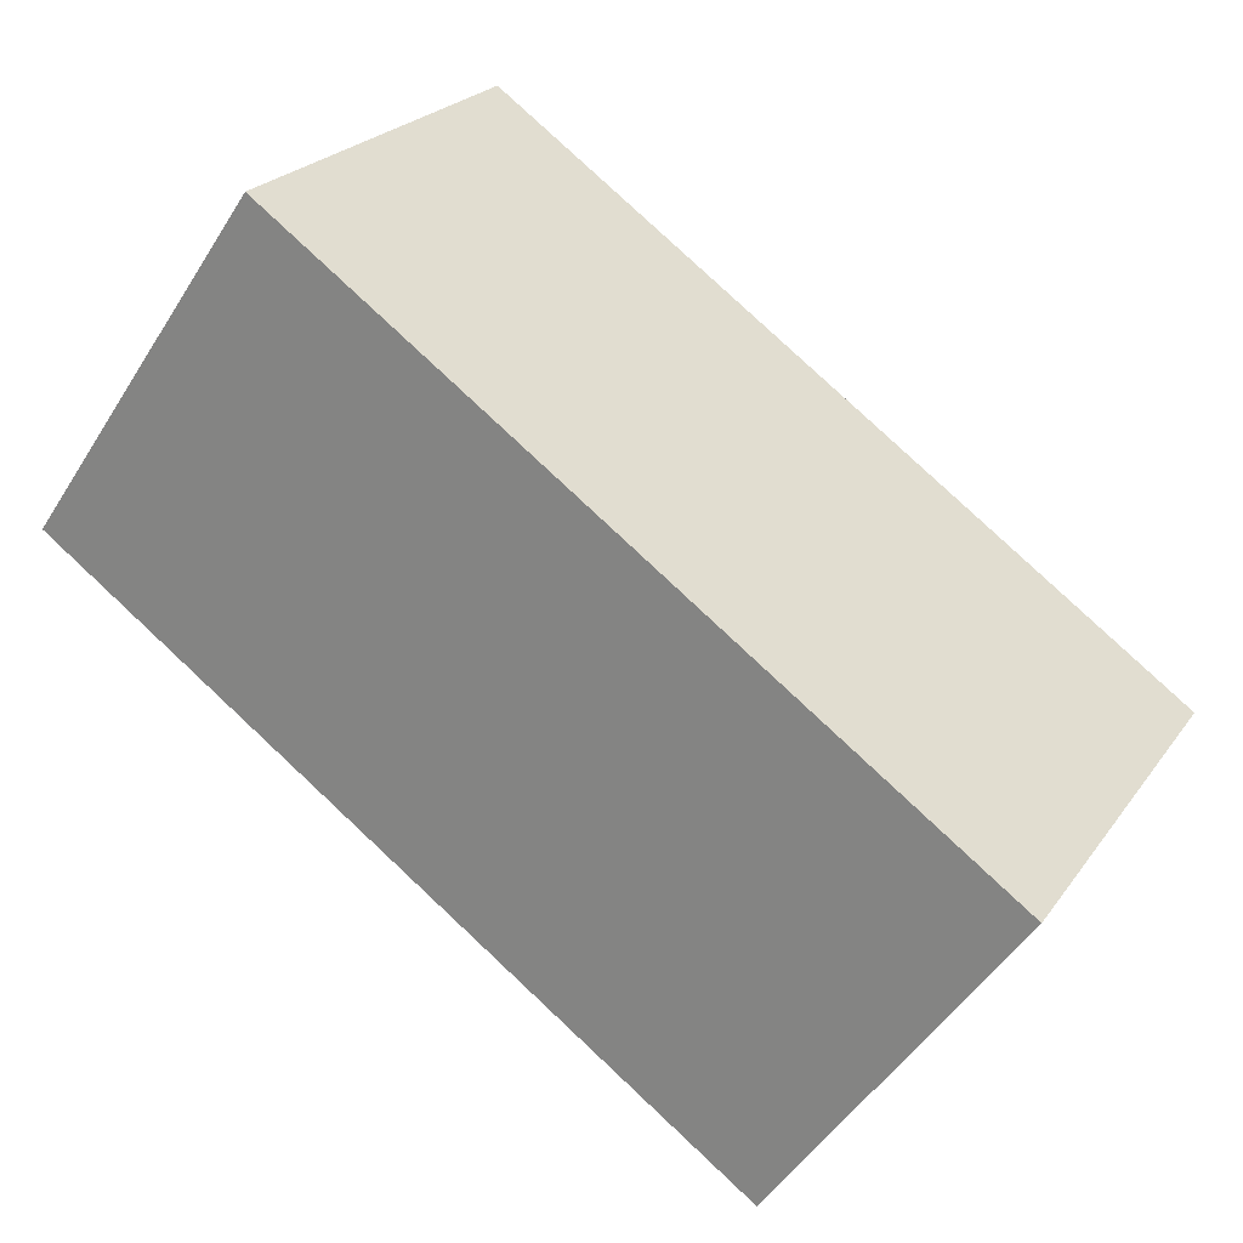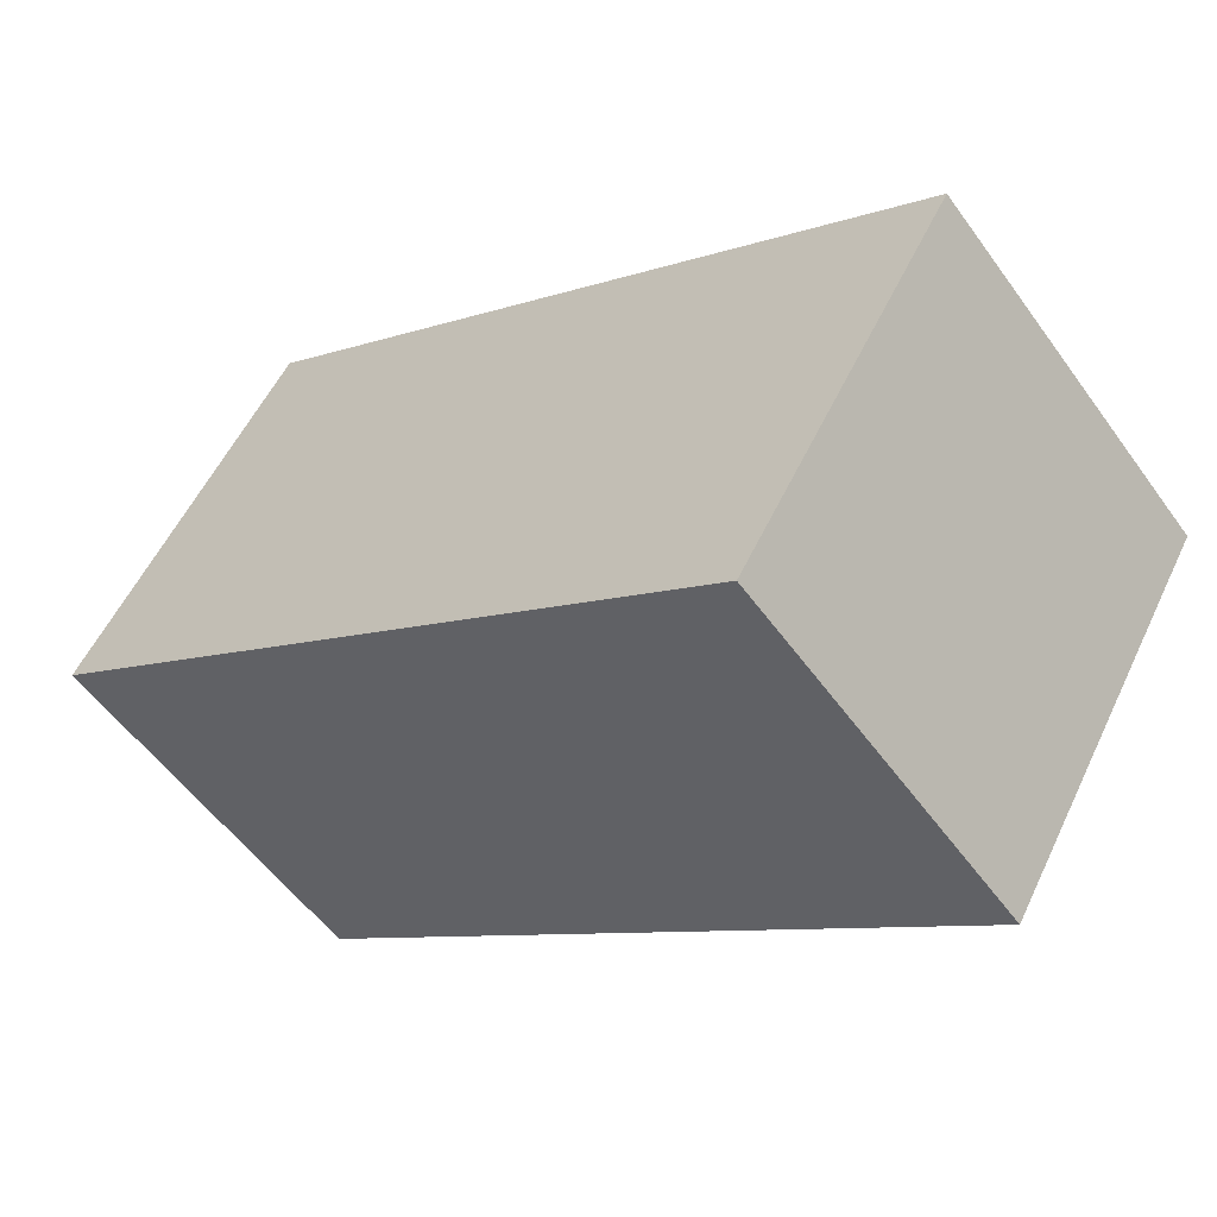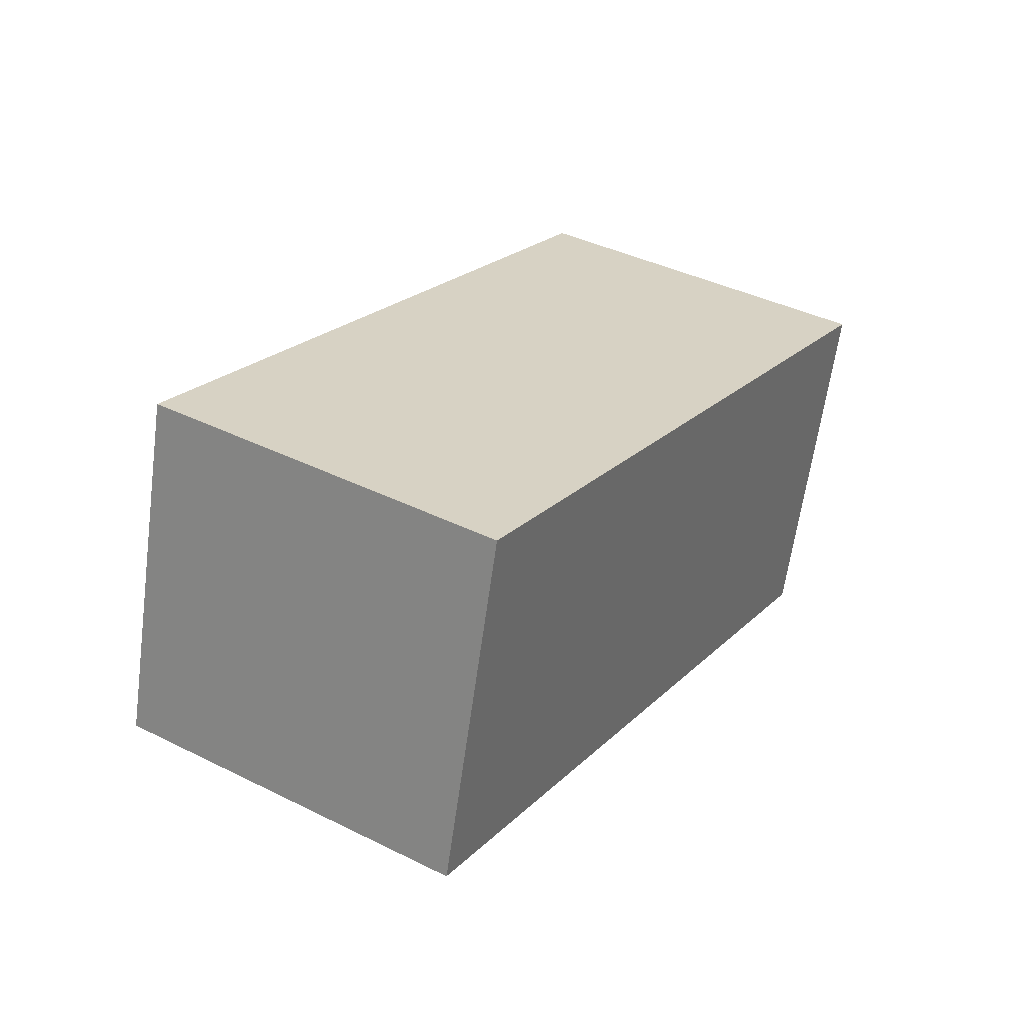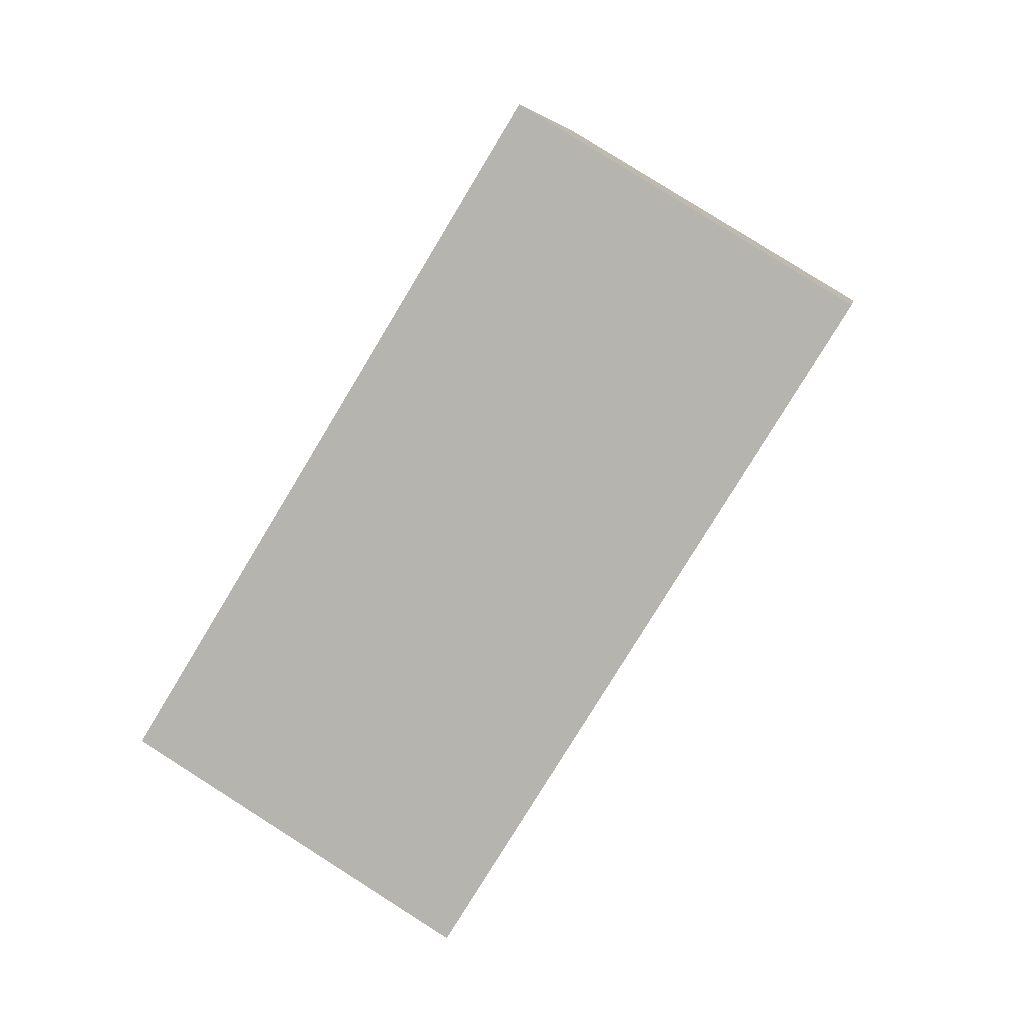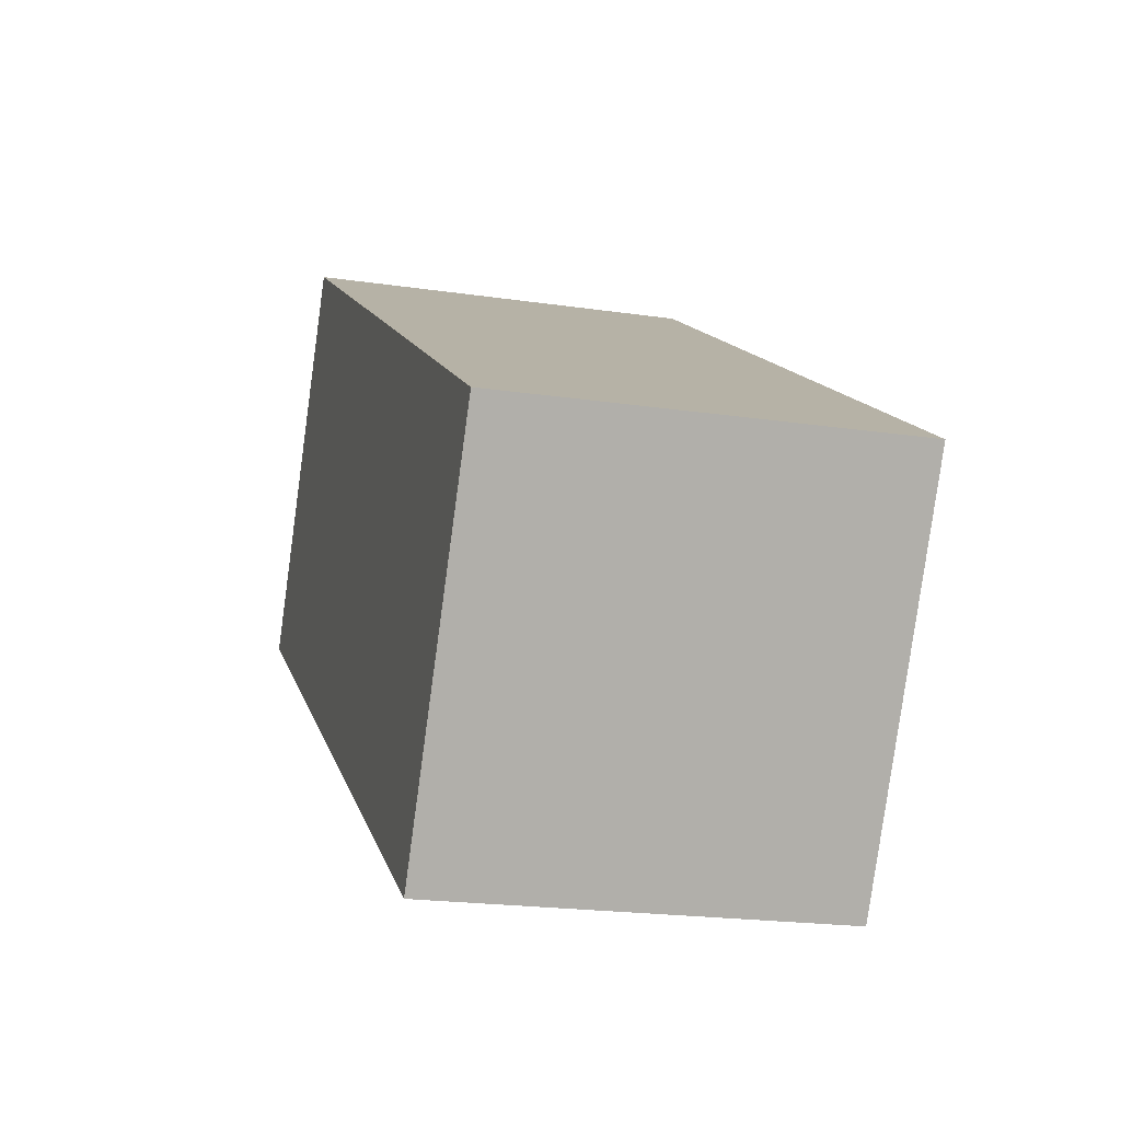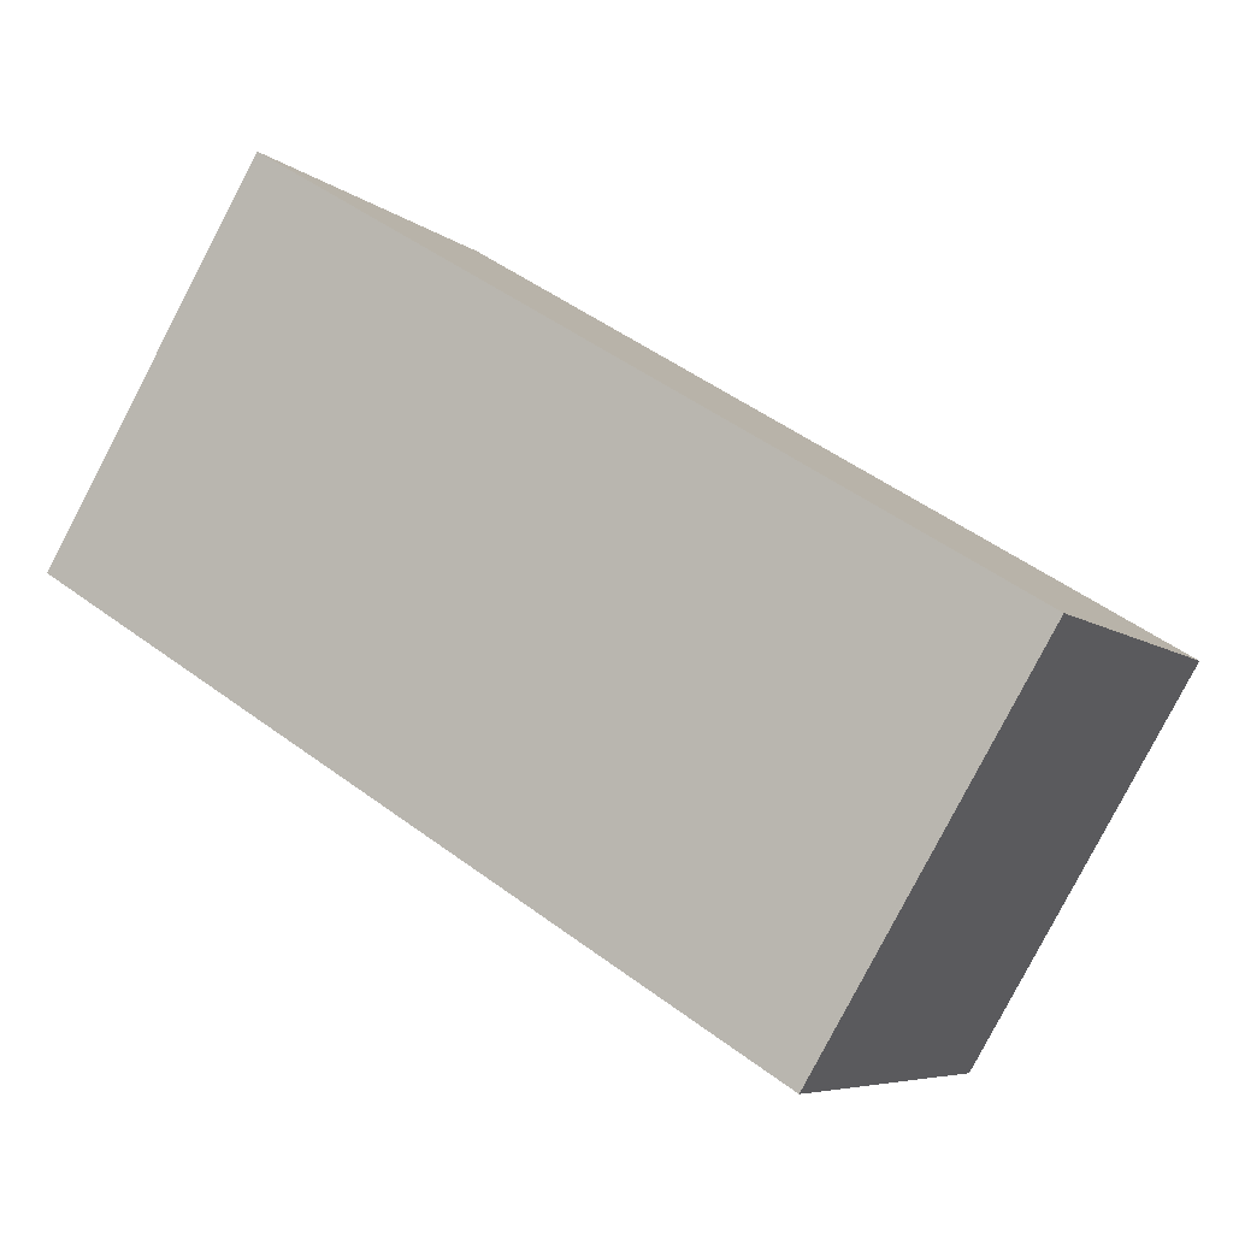
<metadata>
{"format":"obj","ext":"obj","renderer":"f3d","projection":"perspective","resolution":1024,"background":"white","views":[{"elev":-49.5,"azim":59.0,"up":"+Z"},{"elev":-54.7,"azim":125.1,"up":"+Z"},{"elev":-63.4,"azim":82.2,"up":"+Y"},{"elev":6.5,"azim":99.6,"up":"+Y"},{"elev":-20.3,"azim":164.8,"up":"+Z"},{"elev":-6.6,"azim":115.9,"up":"+Z"}]}
</metadata>
<code>
g Mesh (30)
v 0.1847 -0.6709 0.4187
v 0.1847 -0.004952 0.009072
v -0.1847 -0.004952 0.009072
v -0.1847 -0.6709 0.4187
v 0.1847 -0.4713 0.751
v 0.1847 -0.6709 0.4187
v -0.1847 -0.6709 0.4187
v -0.1847 -0.4713 0.751
v -0.1847 -0.4713 0.751
v -0.1847 -0.6709 0.4187
v -0.1847 -0.004952 0.009072
v -0.1847 0.1947 0.3413
v -0.1847 0.1947 0.3413
v -0.1847 -0.004952 0.009072
v 0.1847 -0.004952 0.009072
v 0.1847 0.1947 0.3413
v 0.1847 0.1947 0.3413
v 0.1847 -0.004952 0.009072
v 0.1847 -0.6709 0.4187
v 0.1847 -0.4713 0.751
v 0.1847 -0.4713 0.751
v -0.1847 -0.4713 0.751
v -0.1847 0.1947 0.3413
v 0.1847 0.1947 0.3413
g Mesh (30)_0
f 3 2 1
f 4 3 1
f 7 6 5
f 8 7 5
f 11 10 9
f 12 11 9
f 15 14 13
f 16 15 13
f 19 18 17
f 20 19 17
f 23 22 21
f 24 23 21

</code>
